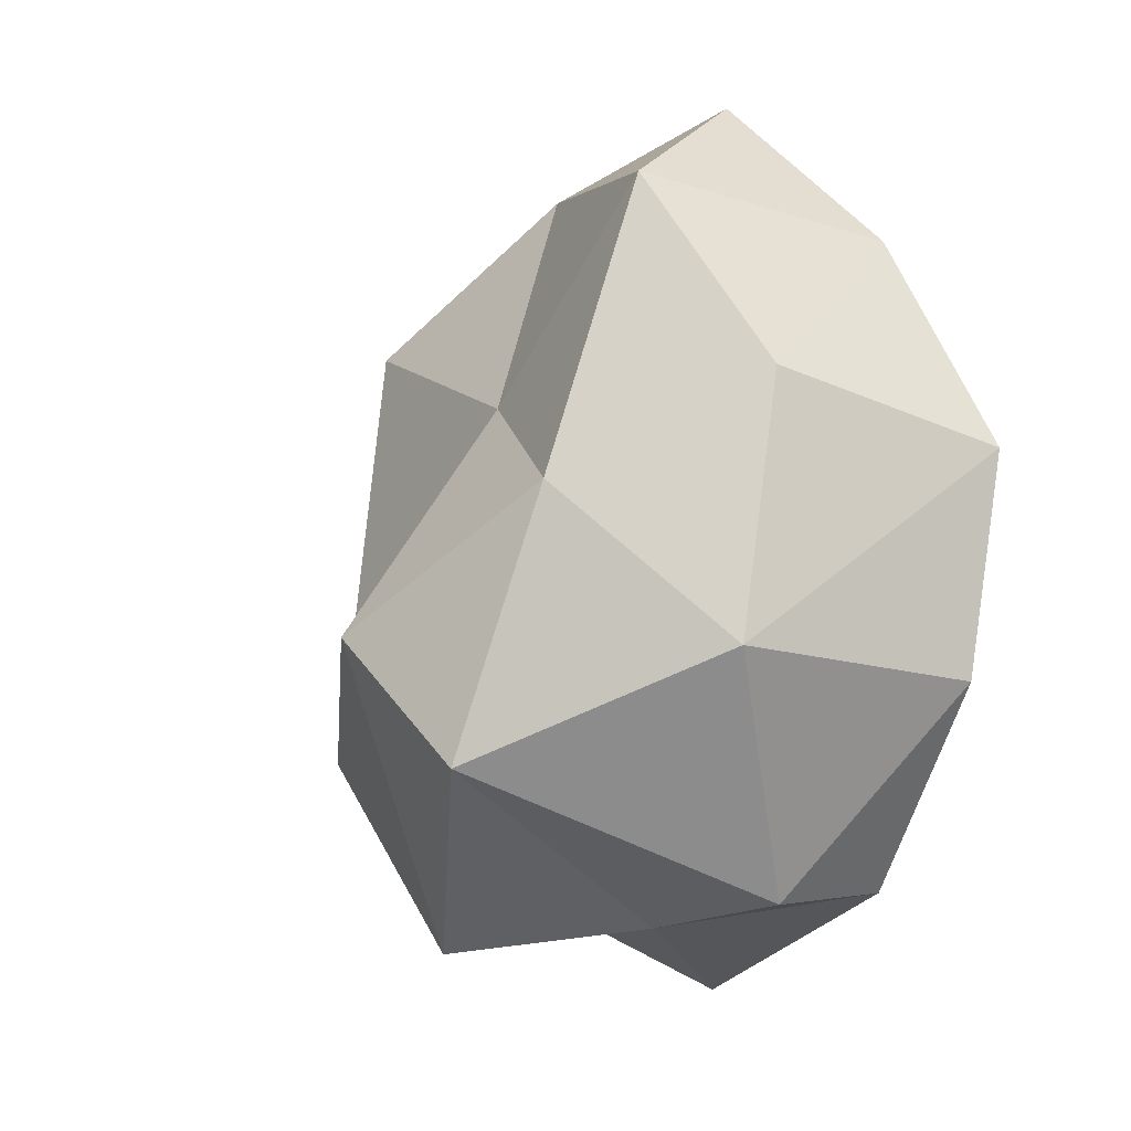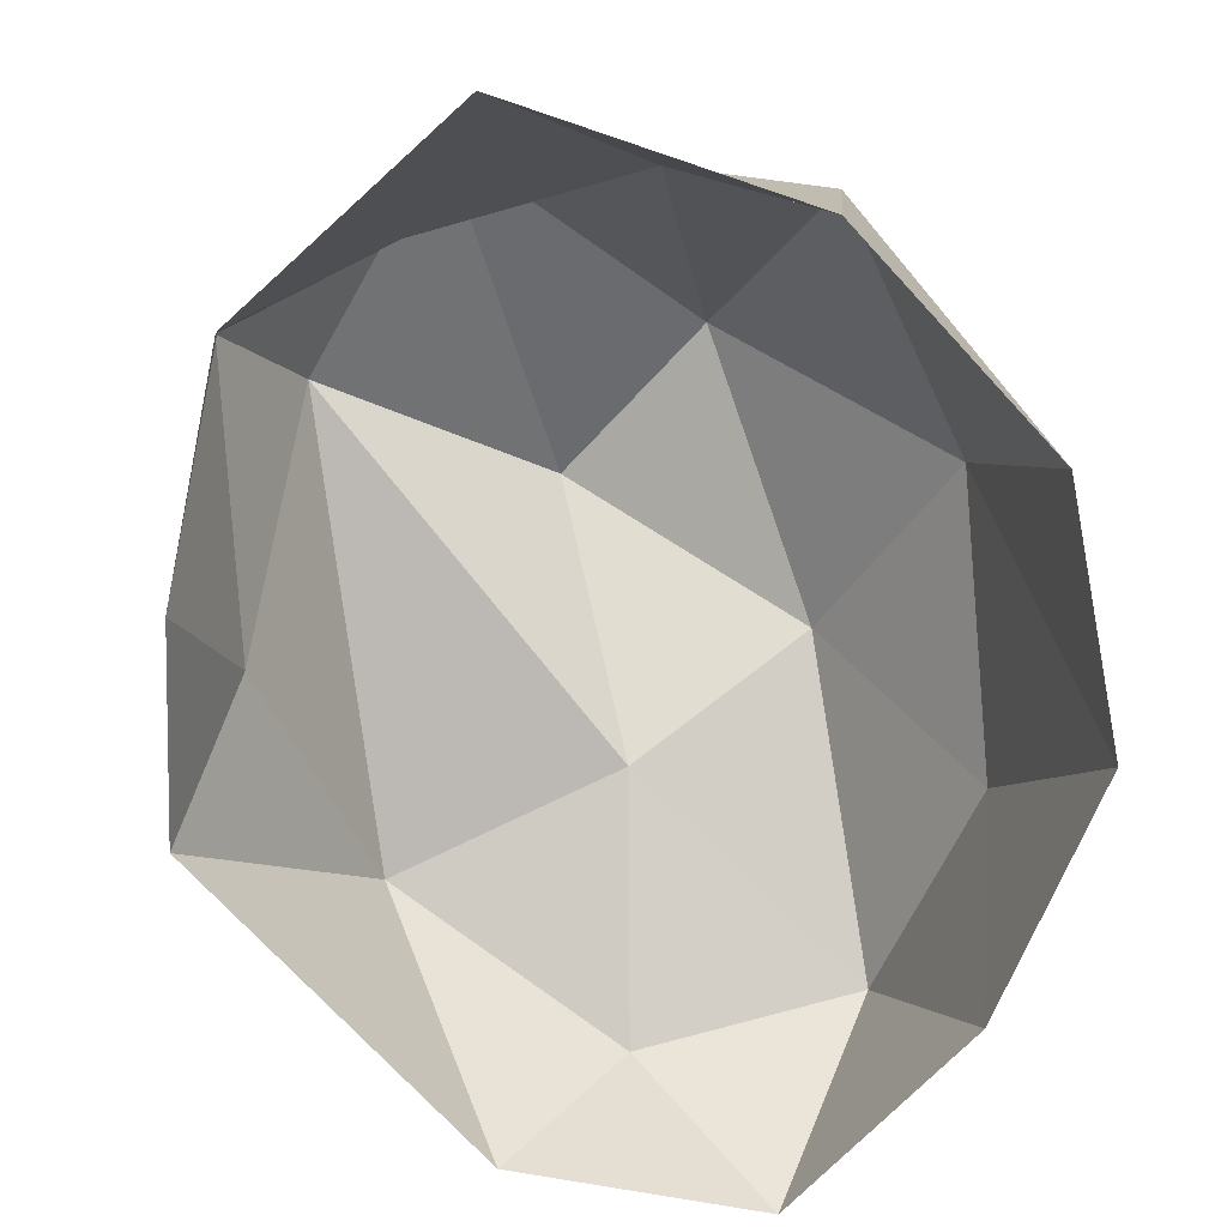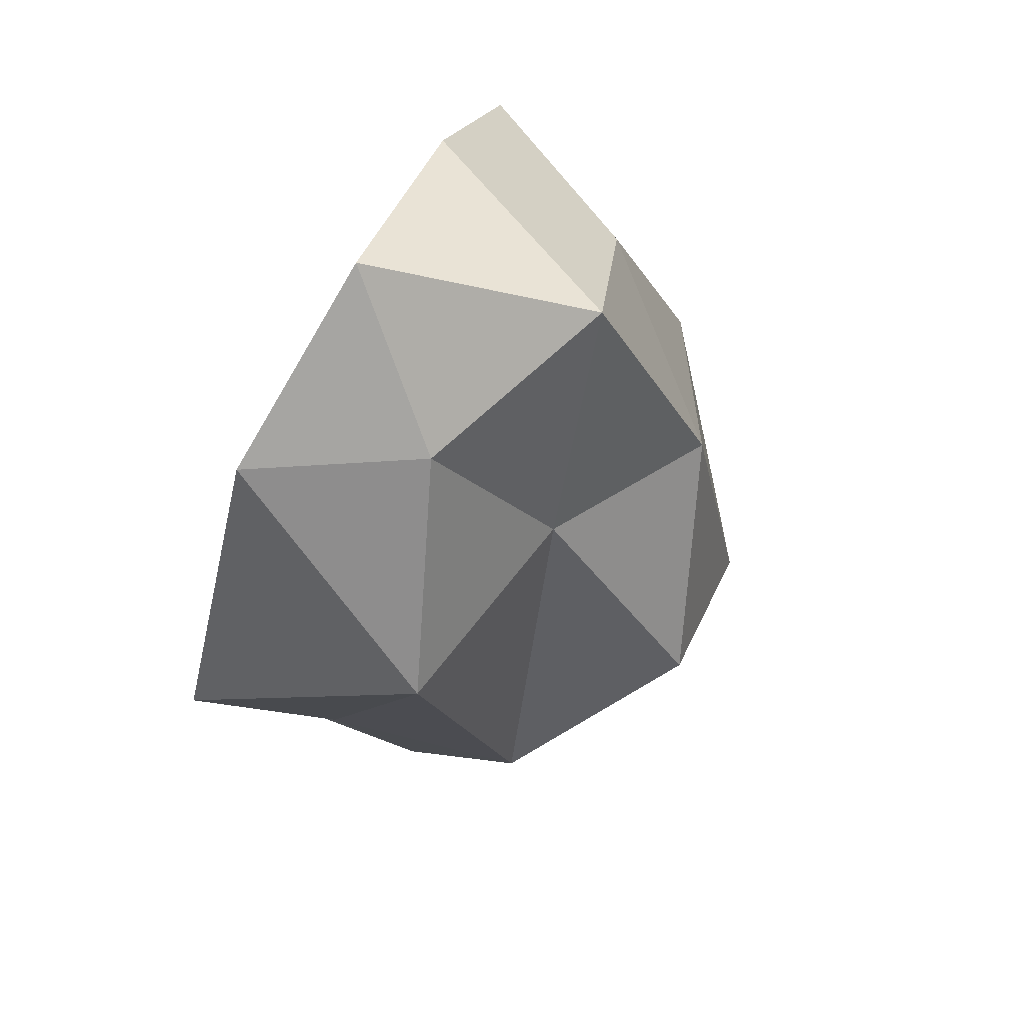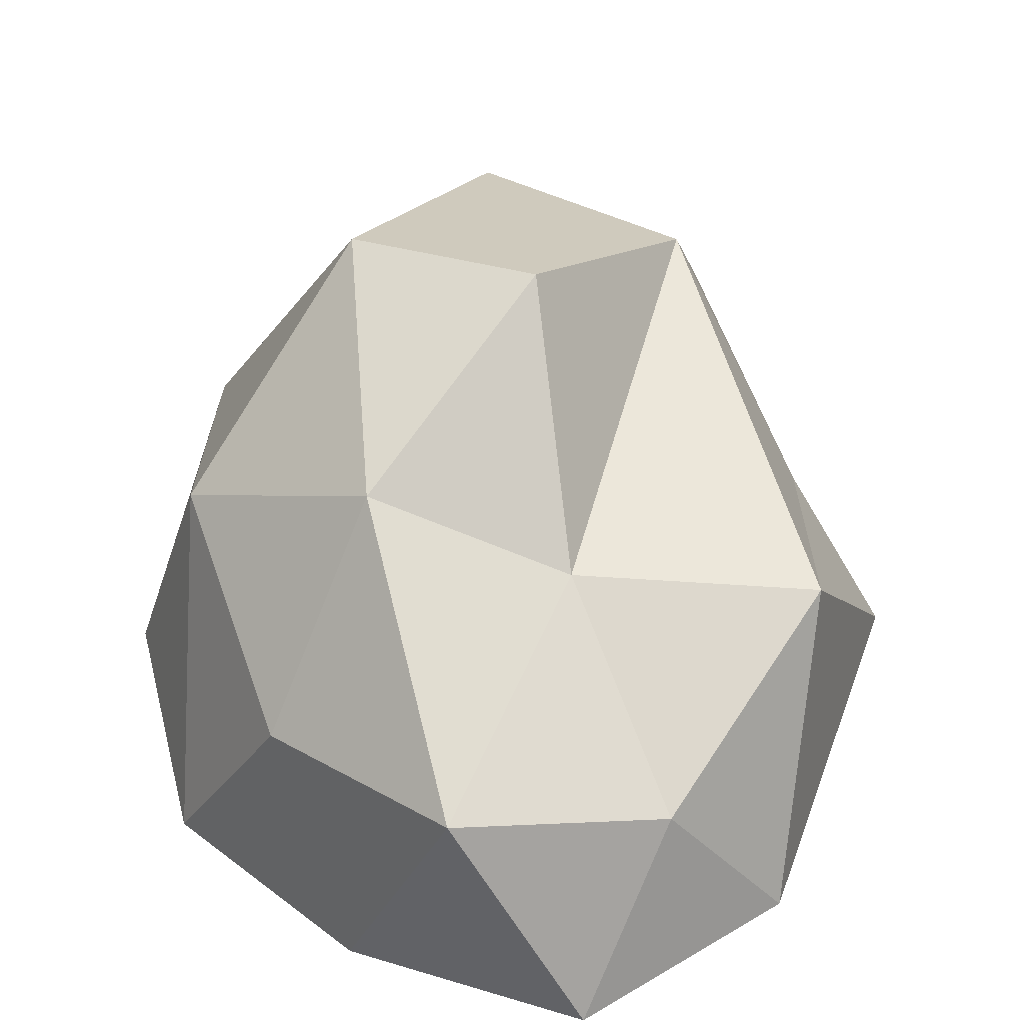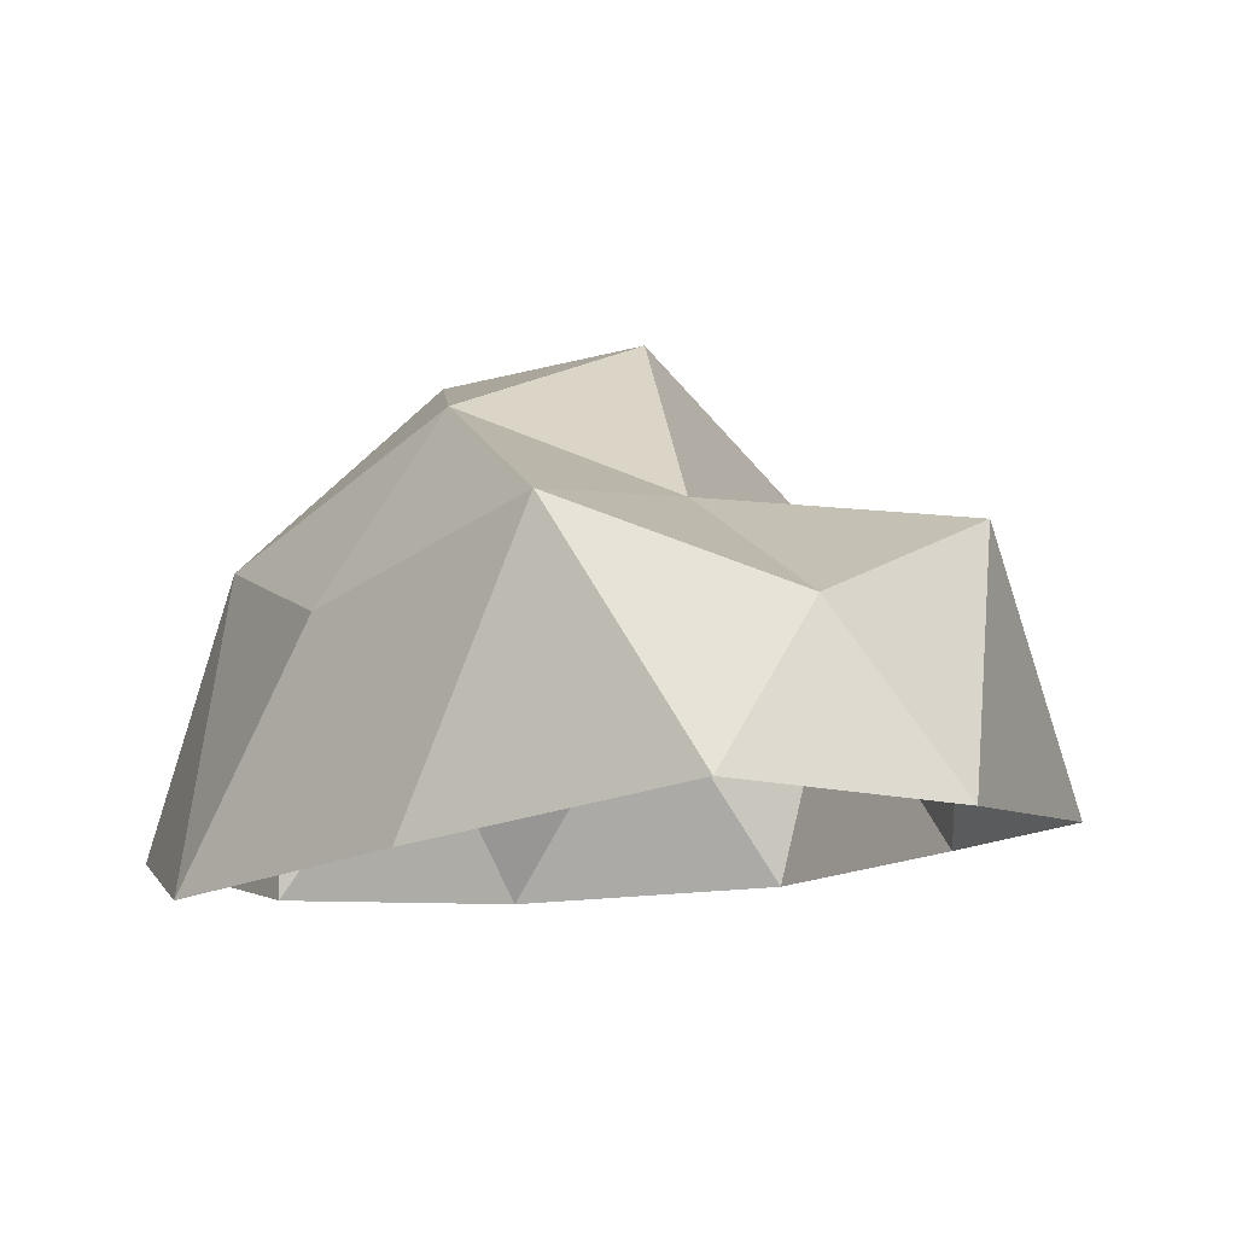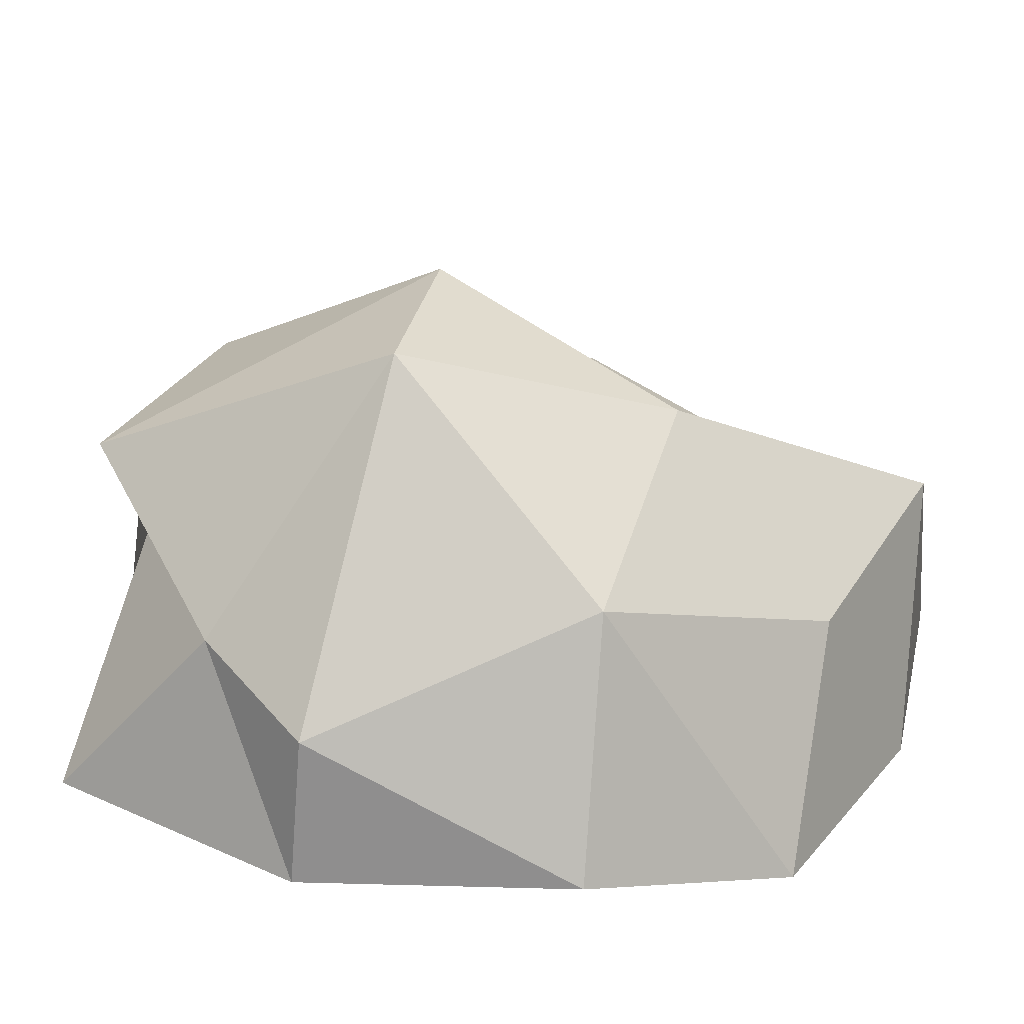
<metadata>
{"format":"obj","ext":"obj","renderer":"f3d","projection":"perspective","resolution":1024,"background":"white","views":[{"elev":4.9,"azim":-127.8,"up":"+Z"},{"elev":-71.7,"azim":-166.8,"up":"+Y"},{"elev":76.5,"azim":122.9,"up":"+Z"},{"elev":44.5,"azim":-11.3,"up":"+Y"},{"elev":-10.4,"azim":-11.0,"up":"+Y"},{"elev":23.1,"azim":-113.9,"up":"+Y"}]}
</metadata>
<code>
o Icosphere.003
v 0.8867 0.07848 0.9244
v 0.6858 0.08078 0.8275
v 0.6951 0.0672 0.5218
v 0.8987 0.1114 0.5065
v 1.021 0.0813 0.687
v 0.8645 0.2512 0.6718
v 1.063 0.007307 0.742
v 1.033 0.004598 0.6298
v 0.8279 -0.007096 0.9825
v 0.952 -0.009308 0.9272
v 0.6324 -0.04082 0.7802
v 0.7137 -0.0283 0.8982
v 0.6997 -0.01645 0.5165
v 0.6248 -0.01208 0.6502
v 0.9734 -0.003369 0.5067
v 0.8386 -0.008648 0.431
v 0.9922 0.1342 0.8286
v 0.7646 0.1148 0.9357
v 0.6621 0.1257 0.6774
v 0.7727 0.09553 0.4978
v 0.9972 0.1188 0.5319
v 0.8583 0.1448 0.8006
v 0.9706 0.1866 0.578
v 0.7529 0.191 0.7654
v 0.7714 0.2405 0.6075
v 0.875 0.1739 0.4742
f 1 17 22
f 2 18 24
f 3 19 25
f 4 20 26
f 5 21 23
f 23 26 6
f 23 21 26
f 21 4 26
f 26 25 6
f 26 20 25
f 20 3 25
f 25 24 6
f 25 19 24
f 19 2 24
f 24 22 6
f 24 18 22
f 18 1 22
f 22 23 6
f 22 17 23
f 17 5 23
f 8 21 5
f 8 15 21
f 15 4 21
f 16 20 4
f 16 13 20
f 13 3 20
f 14 19 3
f 14 11 19
f 11 2 19
f 12 18 2
f 12 9 18
f 9 1 18
f 10 17 1
f 10 7 17
f 7 5 17
f 15 16 4
f 13 14 3
f 11 12 2
f 9 10 1
f 7 8 5

</code>
